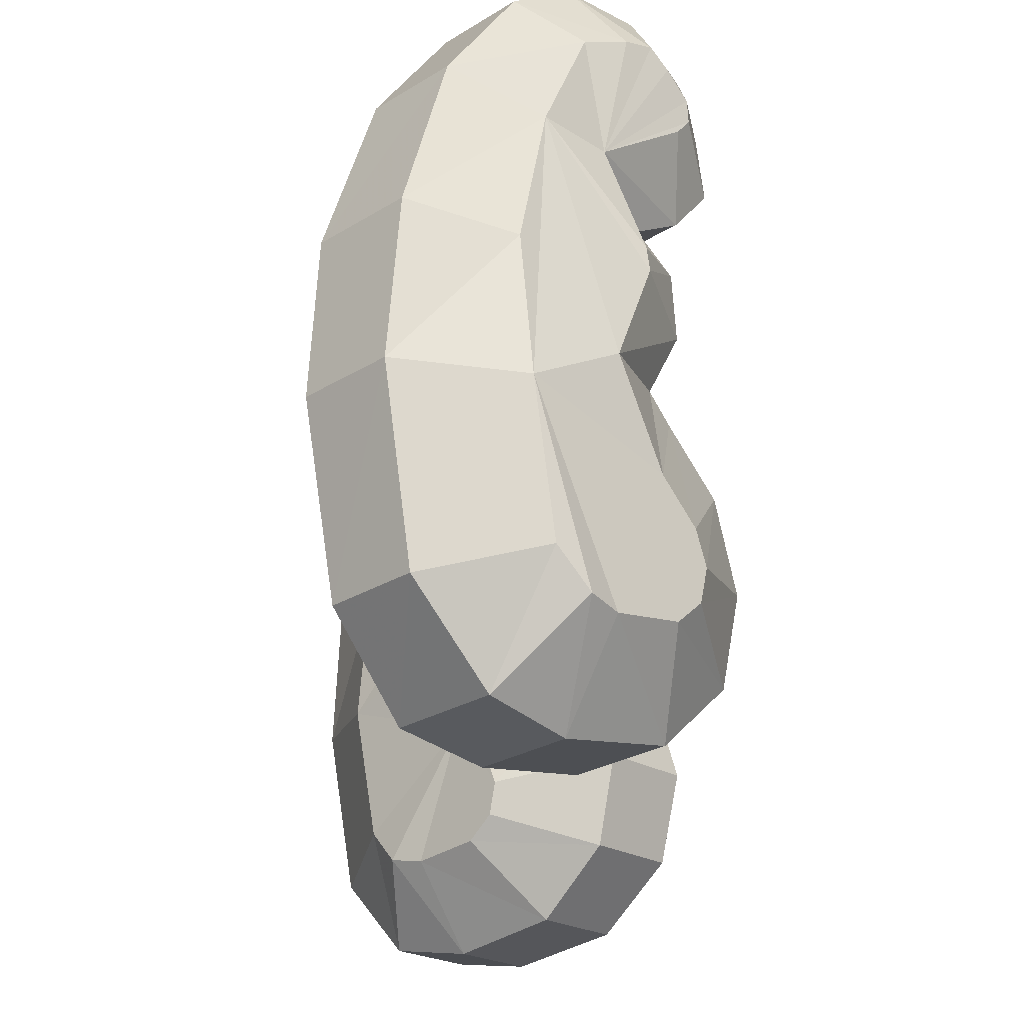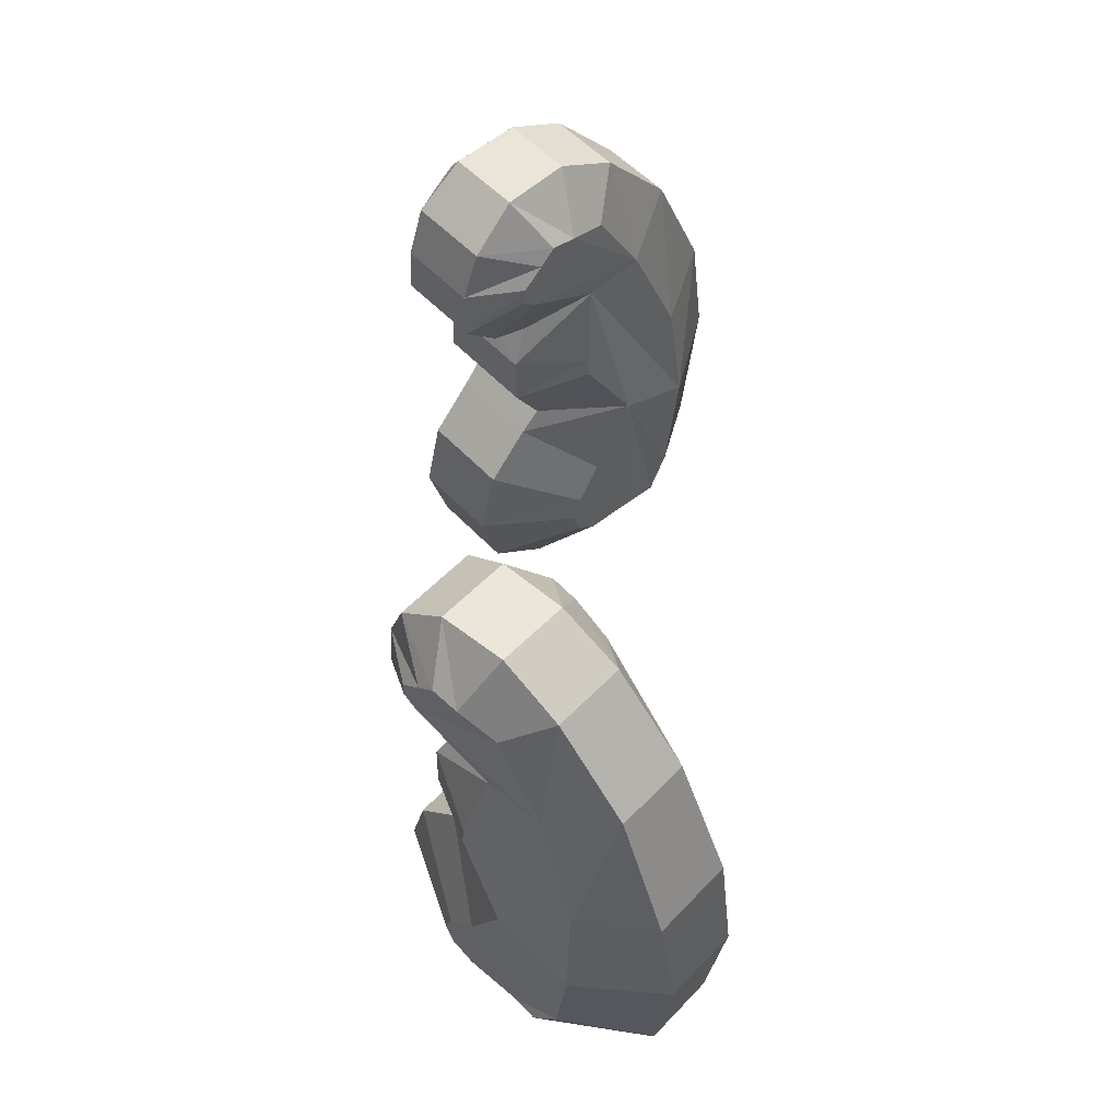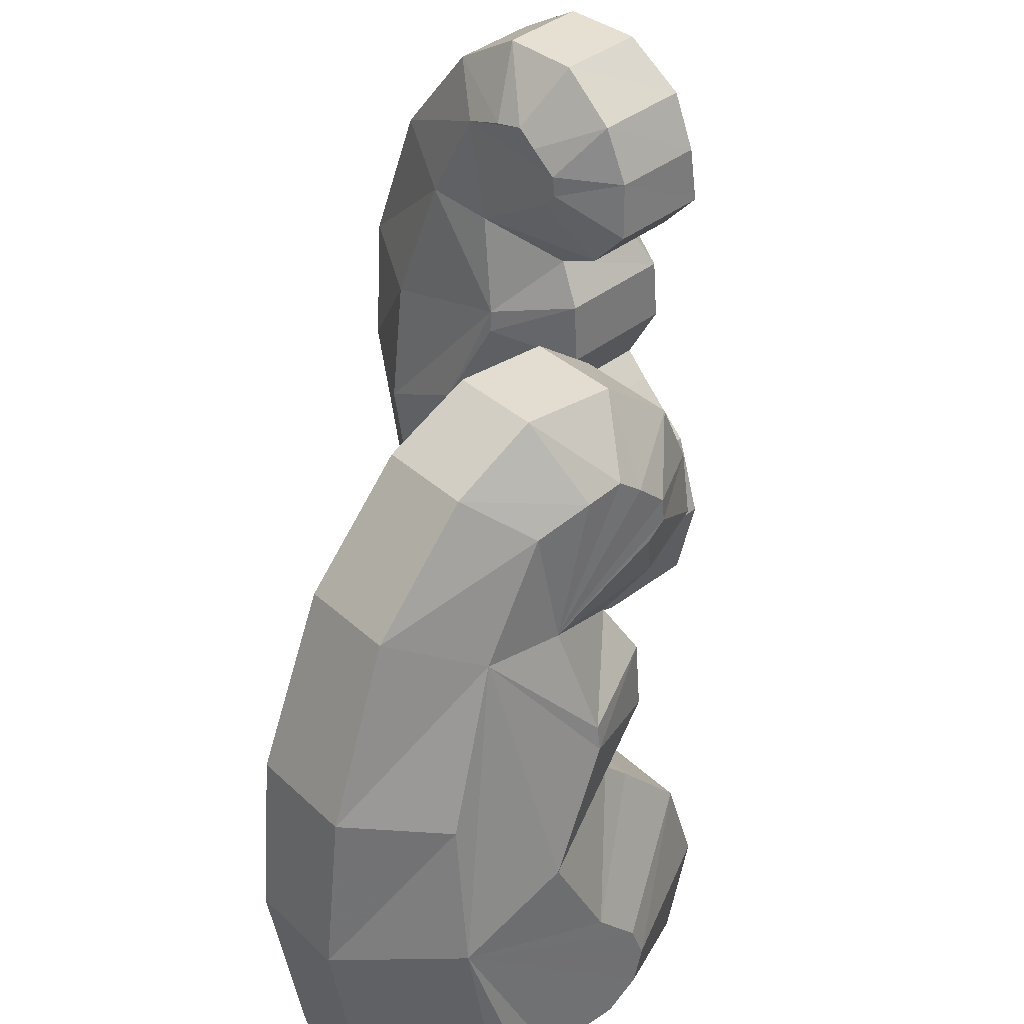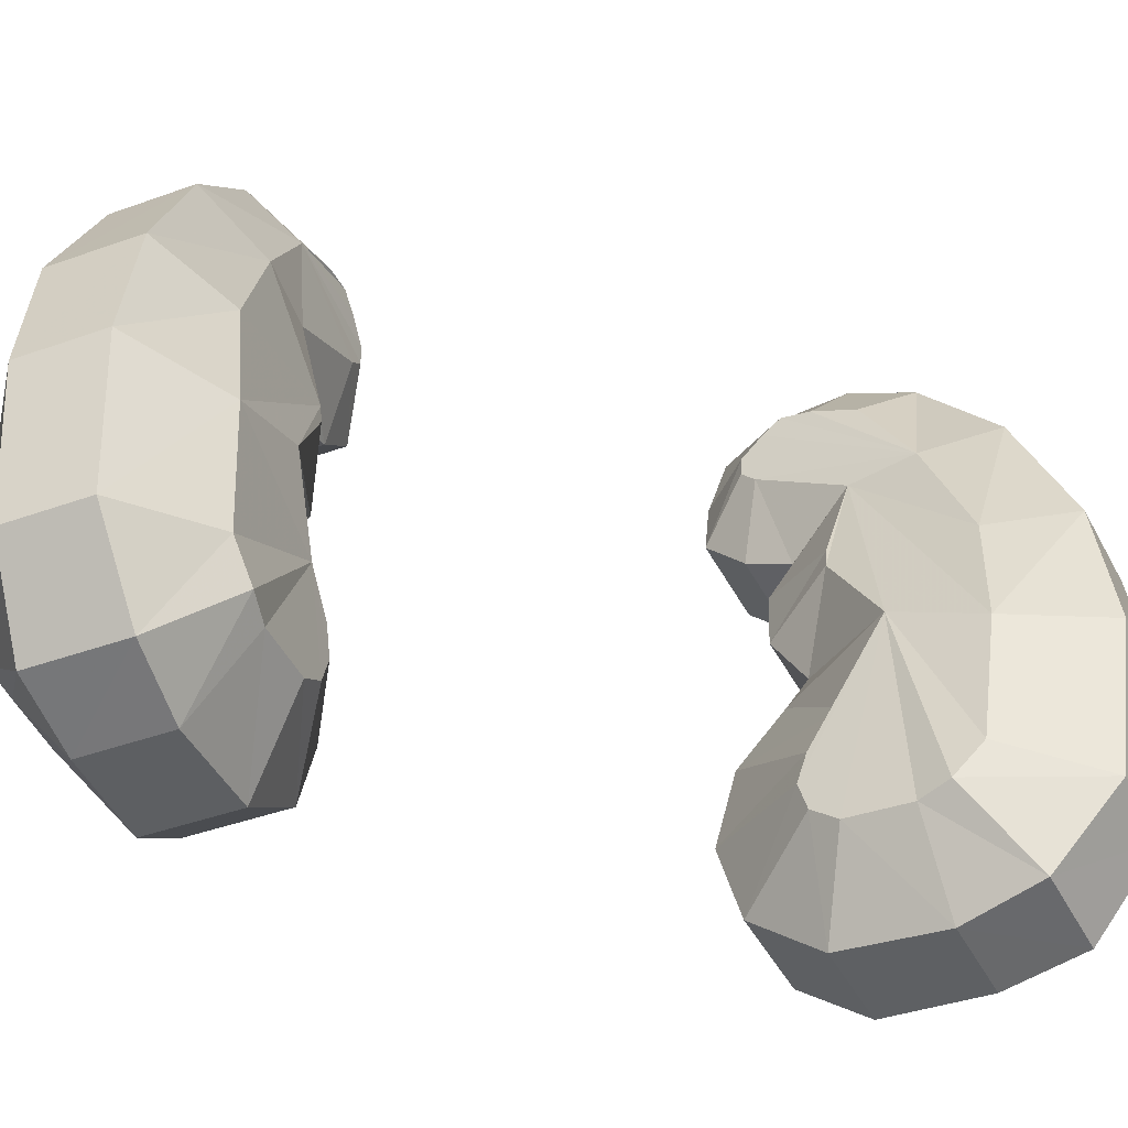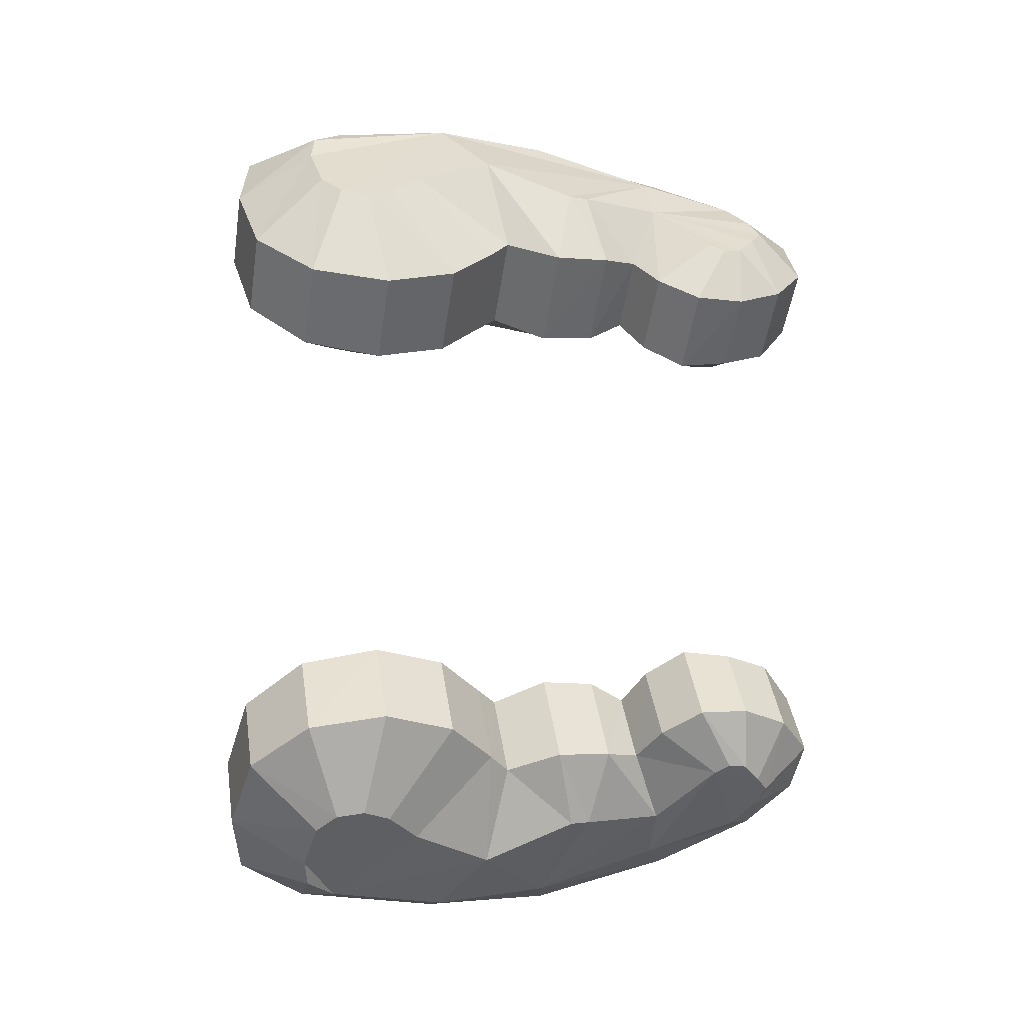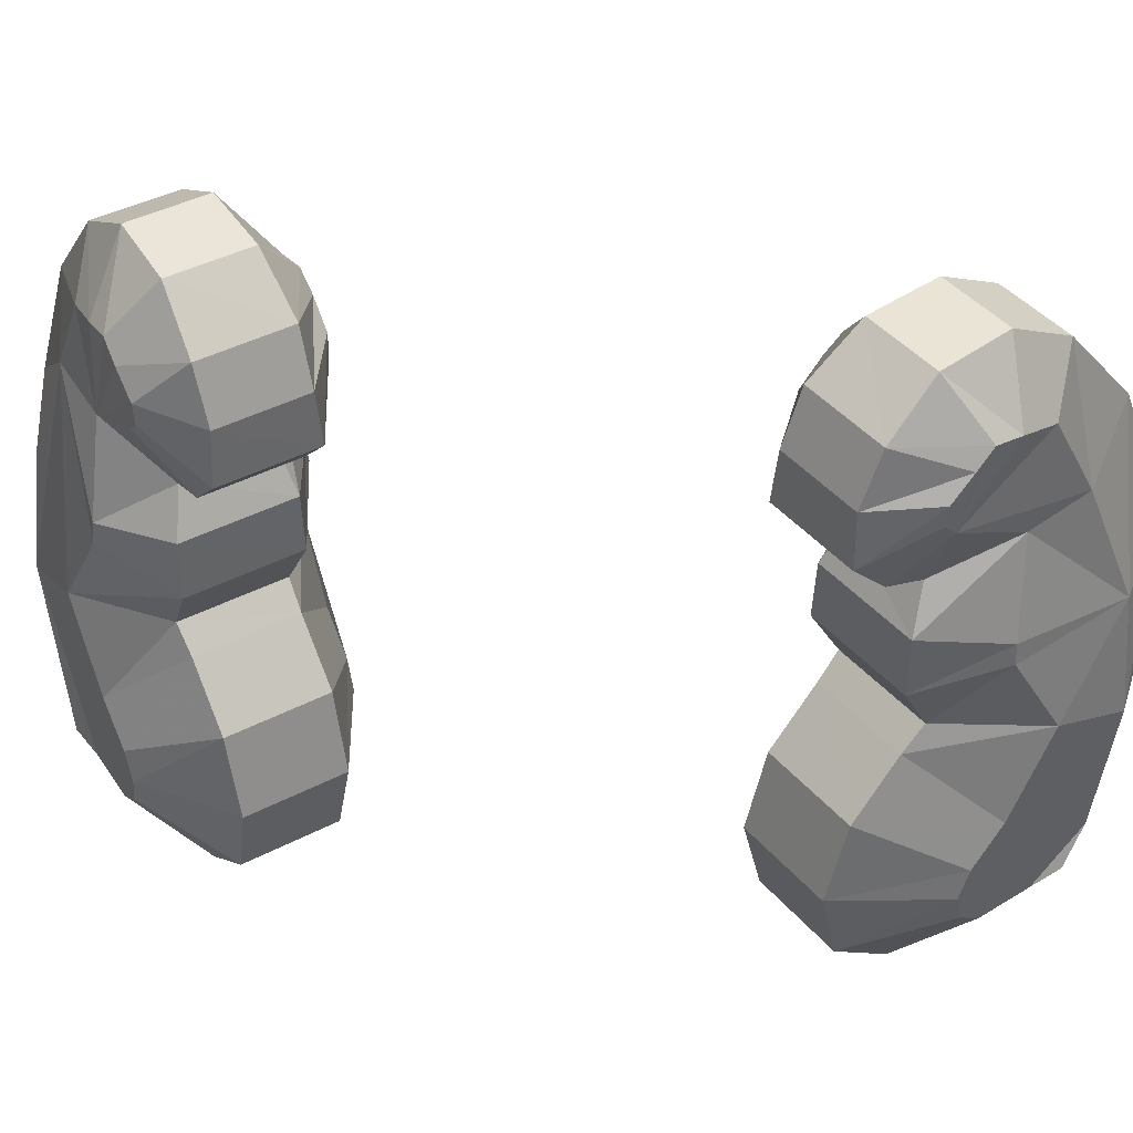
<metadata>
{"format":"obj","ext":"obj","renderer":"f3d","projection":"perspective","resolution":1024,"background":"white","views":[{"elev":-22.9,"azim":-2.3,"up":"+Y"},{"elev":-33.7,"azim":-177.3,"up":"+Z"},{"elev":37.4,"azim":3.9,"up":"+Y"},{"elev":-49.2,"azim":-110.2,"up":"+Y"},{"elev":-5.0,"azim":79.4,"up":"+Z"},{"elev":45.2,"azim":100.4,"up":"+Y"}]}
</metadata>
<code>
v  1.698 -4.209 -1.761
v  1.408 -4.401 -1.997
v  1.368 -3.877 -1.94
v  1.81 -2.589 -1.215
v  1.568 -2.589 -1.418
v  1.341 -2.602 -1.177
v  1.992 -2.758 -1.084
v  1.575 -2.602 -0.9656
v  2.06 -2.976 -1.022
v  1.733 -2.773 -0.8055
v  2.085 -3.205 -1.029
v  1.807 -2.99 -0.7504
v  1.964 -3.378 -1.131
v  1.808 -3.219 -0.7298
v  1.815 -3.472 -1.247
v  1.695 -3.391 -0.8404
v  1.931 -3.641 -1.234
v  1.563 -3.485 -0.9753
v  1.946 -3.889 -1.235
v  1.618 -3.655 -0.8907
v  1.839 -4.13 -1.312
v  1.624 -3.903 -0.8815
v  1.909 -4.224 -1.244
v  1.538 -4.143 -0.9833
v  2.074 -4.439 -1.106
v  1.617 -4.237 -0.9244
v  2.151 -4.769 -1.041
v  1.78 -4.452 -0.7841
v  2.085 -5.128 -1.096
v  1.861 -4.782 -0.724
v  1.865 -5.386 -1.281
v  1.805 -5.14 -0.7905
v  1.525 -5.458 -1.567
v  1.598 -5.398 -0.9903
v  1.272 -5.47 -1.292
v  1.005 -5.41 -1.504
v  1.279 -5.397 -1.802
v  0.791 -5.082 -1.718
v  1.032 -5.07 -1.979
v  0.6894 -4.394 -1.781
v  0.9423 -4.382 -2.056
v  0.7197 -3.806 -1.728
v  0.9863 -3.794 -2.019
v  0.8874 -3.19 -1.572
v  1.129 -3.177 -1.832
v  1.128 -2.776 -1.36
v  1.363 -2.763 -1.611
v  1.611 -2.915 -1.598
v  1.464 -3.315 -1.748
v  1.767 -2.844 -1.494
v  1.479 -4.948 -1.935
v  1.592 -5.085 -1.871
v  1.993 -4.851 -1.503
v  1.957 -4.727 -1.534
v  1.845 -4.58 -1.629
v  1.823 -3.804 -1.579
v  1.813 -3.715 -1.573
v  1.677 -3.334 -1.556
v  1.96 -3.107 -1.328
v  2.004 -3.045 -1.292
v  1.998 -2.961 -1.297
v  1.925 -2.874 -1.364
v  1.861 -2.813 -1.414
v  1.968 -4.981 -1.523
v  1.68 -5.11 -1.765
v  1.887 -5.072 -1.591
v  1.384 -4.872 -0.8225
v  1.346 -4.748 -0.8508
v  1.234 -4.601 -0.9465
v  1.39 -2.832 -0.8921
v  1.298 -2.862 -0.9762
v  1.177 -2.932 -1.118
v  1.364 -5.001 -0.8471
v  1.288 -5.092 -0.9214
v  1.089 -5.13 -1.105
v  0.9714 -5.106 -1.178
v  1.449 -2.893 -0.8371
v  1.526 -2.98 -0.7753
v  1.534 -3.063 -0.7723
v  1.493 -3.125 -0.8124
v  1.235 -3.351 -1.069
v  1.268 -3.734 -0.9647
v  1.265 -3.824 -0.9564
v  1.076 -4.23 -1.066
v  0.8907 -4.968 -1.278
v  0.8091 -4.421 -1.327
v  0.8489 -3.895 -1.362
v  1.017 -3.333 -1.254
o lkidney
g lkidney
f 1 2 3
f 4 5 6
f 7 4 8
f 9 7 10
f 11 9 12
f 13 11 14
f 15 13 16
f 17 15 18
f 19 17 20
f 21 19 22
f 23 21 24
f 25 23 26
f 27 25 28
f 29 27 30
f 31 29 32
f 33 31 34
f 33 35 36
f 37 36 38
f 39 38 40
f 41 40 42
f 43 42 44
f 45 44 46
f 47 46 6
f 47 48 49
f 5 50 48
f 45 49 3
f 43 3 2
f 41 2 51
f 39 51 52
f 27 53 54
f 25 54 55
f 23 55 1
f 21 1 56
f 19 56 57
f 17 57 58
f 15 58 59
f 13 59 60
f 11 60 61
f 9 61 62
f 7 62 63
f 4 63 50
f 29 64 53
f 33 65 66
f 37 52 65
f 31 66 64
f 61 60 59
f 65 52 51
f 67 68 69
f 70 71 72
f 32 73 74
f 35 75 76
f 34 74 75
f 30 67 73
f 6 71 70
f 8 70 77
f 10 77 78
f 12 78 79
f 14 79 80
f 16 80 81
f 18 81 82
f 20 82 83
f 22 83 84
f 24 84 69
f 26 69 68
f 28 68 67
f 36 76 85
f 38 85 86
f 40 86 87
f 42 87 88
f 46 72 71
f 44 88 72
f 84 83 82
f 3 49 58
f 3 58 57
f 3 57 56
f 3 56 1
f 6 8 4
f 8 10 7
f 10 12 9
f 12 14 11
f 14 16 13
f 16 18 15
f 18 20 17
f 20 22 19
f 22 24 21
f 24 26 23
f 26 28 25
f 28 30 27
f 30 32 29
f 32 34 31
f 34 35 33
f 36 37 33
f 38 39 37
f 40 41 39
f 42 43 41
f 44 45 43
f 46 47 45
f 6 5 47
f 49 45 47
f 48 47 5
f 3 43 45
f 2 41 43
f 51 39 41
f 52 37 39
f 54 25 27
f 55 23 25
f 1 21 23
f 56 19 21
f 57 17 19
f 58 15 17
f 59 13 15
f 60 11 13
f 61 9 11
f 62 7 9
f 63 4 7
f 50 5 4
f 53 27 29
f 66 31 33
f 65 33 37
f 64 29 31
f 59 58 49
f 59 49 48
f 59 48 50
f 59 50 63
f 59 63 62
f 59 62 61
f 51 2 1
f 51 1 55
f 51 55 54
f 51 54 53
f 51 53 64
f 51 64 66
f 51 66 65
f 69 84 86
f 69 86 85
f 69 85 76
f 69 76 75
f 69 75 74
f 69 74 73
f 69 73 67
f 72 88 81
f 72 81 80
f 72 80 79
f 72 79 78
f 72 78 77
f 72 77 70
f 74 34 32
f 76 36 35
f 75 35 34
f 73 32 30
f 70 8 6
f 77 10 8
f 78 12 10
f 79 14 12
f 80 16 14
f 81 18 16
f 82 20 18
f 83 22 20
f 84 24 22
f 69 26 24
f 68 28 26
f 67 30 28
f 85 38 36
f 86 40 38
f 87 42 40
f 88 44 42
f 71 6 46
f 72 46 44
f 82 81 88
f 82 88 87
f 82 87 86
f 82 86 84
v  1.813 -3.715 1.573
v  1.677 -3.334 1.556
v  1.464 -3.315 1.748
v  1.568 -2.589 1.418
v  1.81 -2.589 1.215
v  1.575 -2.602 0.9656
v  1.992 -2.758 1.084
v  1.733 -2.773 0.8055
v  2.06 -2.976 1.022
v  1.807 -2.99 0.7504
v  2.085 -3.205 1.029
v  1.808 -3.219 0.7298
v  1.964 -3.378 1.131
v  1.695 -3.391 0.8404
v  1.815 -3.472 1.247
v  1.563 -3.485 0.9753
v  1.931 -3.641 1.234
v  1.618 -3.655 0.8907
v  1.946 -3.889 1.235
v  1.624 -3.903 0.8815
v  1.839 -4.13 1.312
v  1.538 -4.143 0.9833
v  1.909 -4.224 1.244
v  1.617 -4.237 0.9244
v  2.074 -4.439 1.106
v  1.78 -4.452 0.7841
v  2.151 -4.769 1.041
v  1.861 -4.782 0.724
v  2.085 -5.128 1.096
v  1.805 -5.14 0.7905
v  1.865 -5.386 1.281
v  1.598 -5.398 0.9903
v  1.525 -5.458 1.567
v  1.272 -5.47 1.292
v  1.279 -5.397 1.802
v  1.005 -5.41 1.504
v  1.032 -5.07 1.979
v  0.791 -5.082 1.718
v  0.9423 -4.382 2.056
v  0.6894 -4.394 1.781
v  0.9863 -3.794 2.019
v  0.7197 -3.806 1.728
v  1.129 -3.177 1.832
v  0.8874 -3.19 1.572
v  1.363 -2.763 1.611
v  1.128 -2.776 1.36
v  1.611 -2.915 1.598
v  1.767 -2.844 1.494
v  1.368 -3.877 1.94
v  1.408 -4.401 1.997
v  1.479 -4.948 1.935
v  1.993 -4.851 1.503
v  1.957 -4.727 1.534
v  1.845 -4.58 1.629
v  1.698 -4.209 1.761
v  1.823 -3.804 1.579
v  1.96 -3.107 1.328
v  2.004 -3.045 1.292
v  1.998 -2.961 1.297
v  1.925 -2.874 1.364
v  1.861 -2.813 1.414
v  1.968 -4.981 1.523
v  1.68 -5.11 1.765
v  1.592 -5.085 1.871
v  1.887 -5.072 1.591
v  0.8907 -4.968 1.278
v  0.8091 -4.421 1.327
v  1.076 -4.23 1.066
v  1.493 -3.125 0.8124
v  1.235 -3.351 1.069
v  1.017 -3.333 1.254
v  1.364 -5.001 0.8471
v  1.089 -5.13 1.105
v  1.288 -5.092 0.9214
v  1.384 -4.872 0.8225
v  1.298 -2.862 0.9762
v  1.341 -2.602 1.177
v  1.39 -2.832 0.8921
v  1.449 -2.893 0.8371
v  1.526 -2.98 0.7753
v  1.534 -3.063 0.7723
v  1.268 -3.734 0.9647
v  1.265 -3.824 0.9564
v  1.234 -4.601 0.9465
v  1.346 -4.748 0.8508
v  0.9714 -5.106 1.178
v  0.8489 -3.895 1.362
v  1.177 -2.932 1.118
o rkidney
g rkidney
f 89 90 91
f 92 93 94
f 93 95 96
f 95 97 98
f 97 99 100
f 99 101 102
f 101 103 104
f 103 105 106
f 105 107 108
f 107 109 110
f 109 111 112
f 111 113 114
f 113 115 116
f 115 117 118
f 117 119 120
f 119 121 122
f 122 121 123
f 124 123 125
f 126 125 127
f 128 127 129
f 130 129 131
f 132 131 133
f 134 133 92
f 135 133 131
f 136 92 133
f 91 131 129
f 137 129 127
f 138 127 125
f 139 125 123
f 140 115 113
f 141 113 111
f 142 111 109
f 143 109 107
f 144 107 105
f 89 105 103
f 90 103 101
f 145 101 99
f 146 99 97
f 147 97 95
f 148 95 93
f 149 93 92
f 150 117 115
f 151 121 119
f 152 123 121
f 153 119 117
f 135 91 90
f 142 143 138
f 154 155 156
f 157 158 159
f 160 118 120
f 161 122 124
f 162 120 122
f 163 116 118
f 164 165 94
f 166 94 96
f 167 96 98
f 168 98 100
f 169 100 102
f 157 102 104
f 158 104 106
f 170 106 108
f 171 108 110
f 156 110 112
f 172 112 114
f 173 114 116
f 174 124 126
f 154 126 128
f 155 128 130
f 175 130 132
f 176 134 165
f 159 132 134
f 175 159 158
f 91 137 138
f 91 138 143
f 91 143 144
f 91 144 89
f 94 165 92
f 96 94 93
f 98 96 95
f 100 98 97
f 102 100 99
f 104 102 101
f 106 104 103
f 108 106 105
f 110 108 107
f 112 110 109
f 114 112 111
f 116 114 113
f 118 116 115
f 120 118 117
f 122 120 119
f 123 124 122
f 125 126 124
f 127 128 126
f 129 130 128
f 131 132 130
f 133 134 132
f 92 165 134
f 131 91 135
f 133 135 136
f 129 137 91
f 127 138 137
f 125 139 138
f 123 152 139
f 113 141 140
f 111 142 141
f 109 143 142
f 107 144 143
f 105 89 144
f 103 90 89
f 101 145 90
f 99 146 145
f 97 147 146
f 95 148 147
f 93 149 148
f 92 136 149
f 115 140 150
f 119 153 151
f 121 151 152
f 117 150 153
f 90 145 146
f 90 146 147
f 90 147 148
f 90 148 149
f 90 149 136
f 90 136 135
f 138 139 152
f 138 152 151
f 138 151 153
f 138 153 150
f 138 150 140
f 138 140 141
f 138 141 142
f 156 172 173
f 156 173 163
f 156 163 160
f 156 160 162
f 156 162 161
f 156 161 174
f 156 174 154
f 159 176 164
f 159 164 166
f 159 166 167
f 159 167 168
f 159 168 169
f 159 169 157
f 120 162 160
f 124 174 161
f 122 161 162
f 118 160 163
f 94 166 164
f 96 167 166
f 98 168 167
f 100 169 168
f 102 157 169
f 104 158 157
f 106 170 158
f 108 171 170
f 110 156 171
f 112 172 156
f 114 173 172
f 116 163 173
f 126 154 174
f 128 155 154
f 130 175 155
f 132 159 175
f 165 164 176
f 134 176 159
f 158 170 171
f 158 171 156
f 158 156 155
f 158 155 175

</code>
